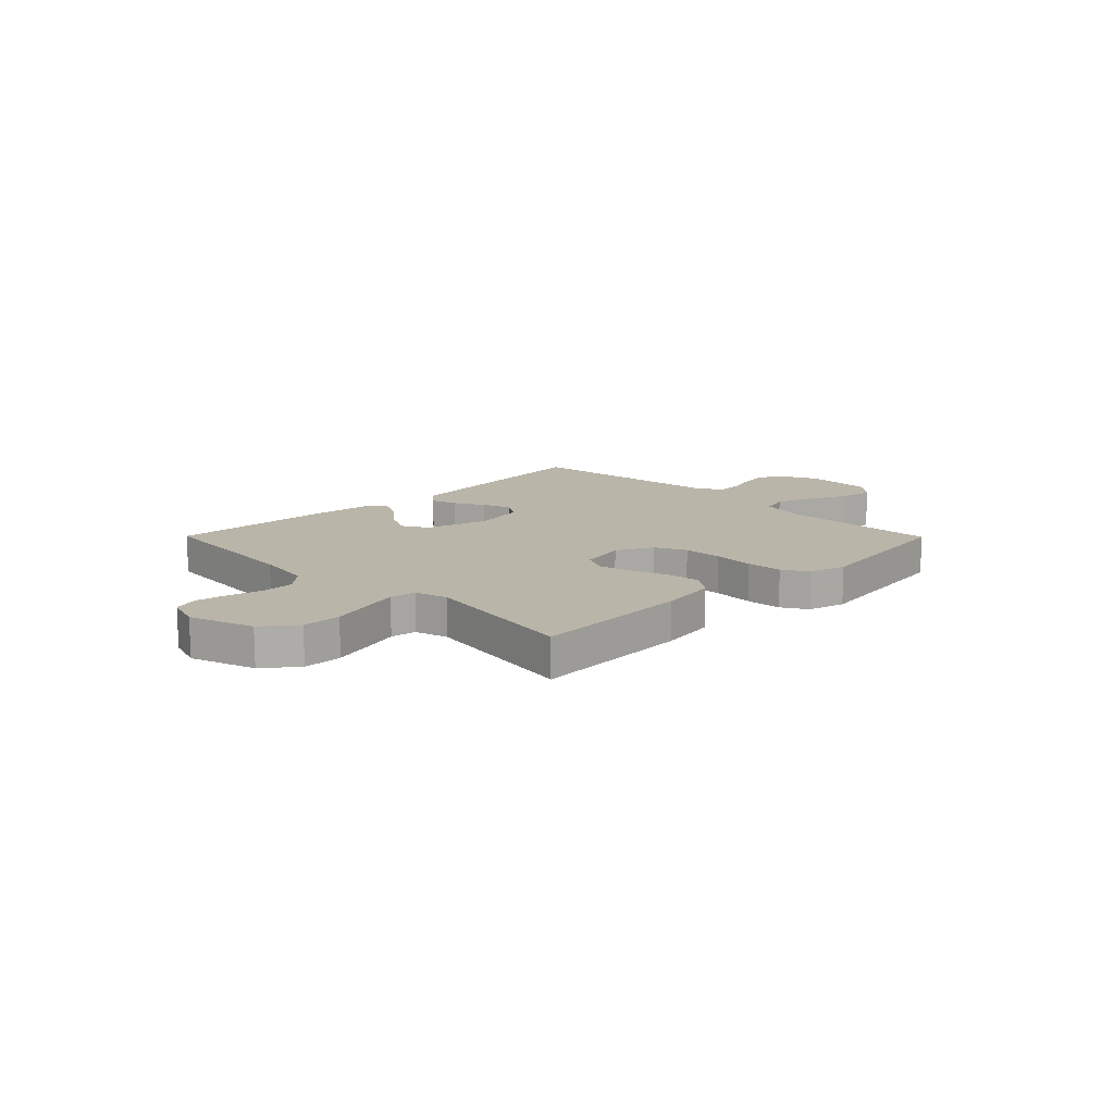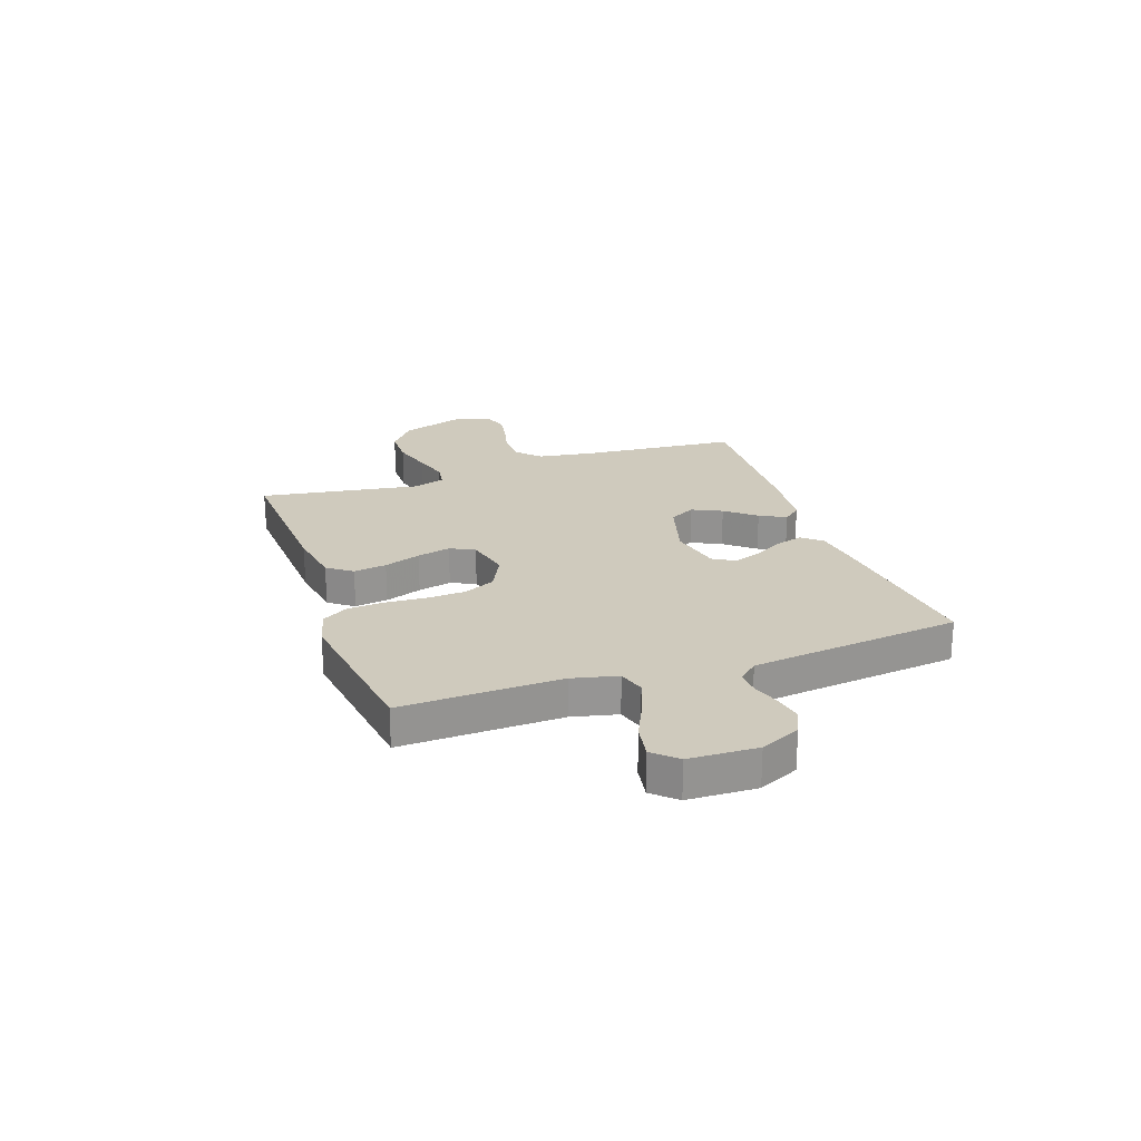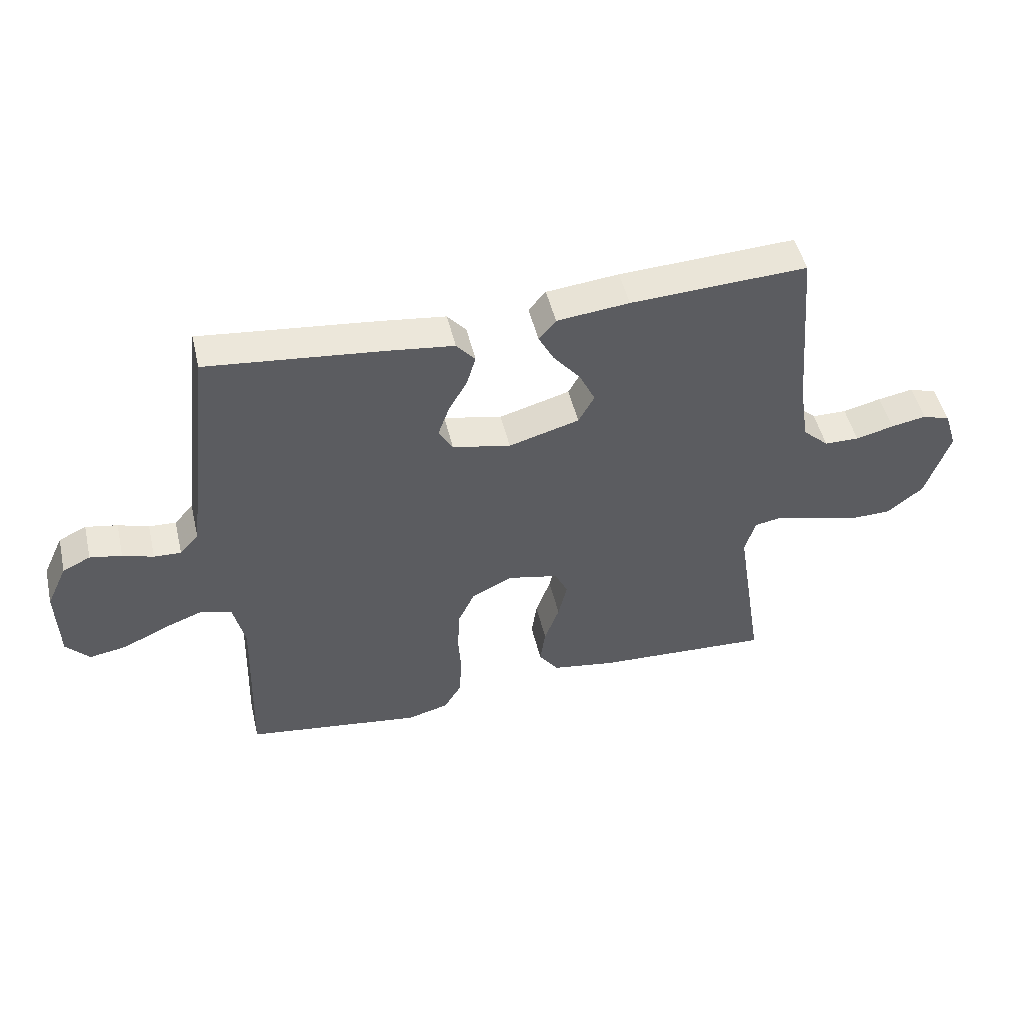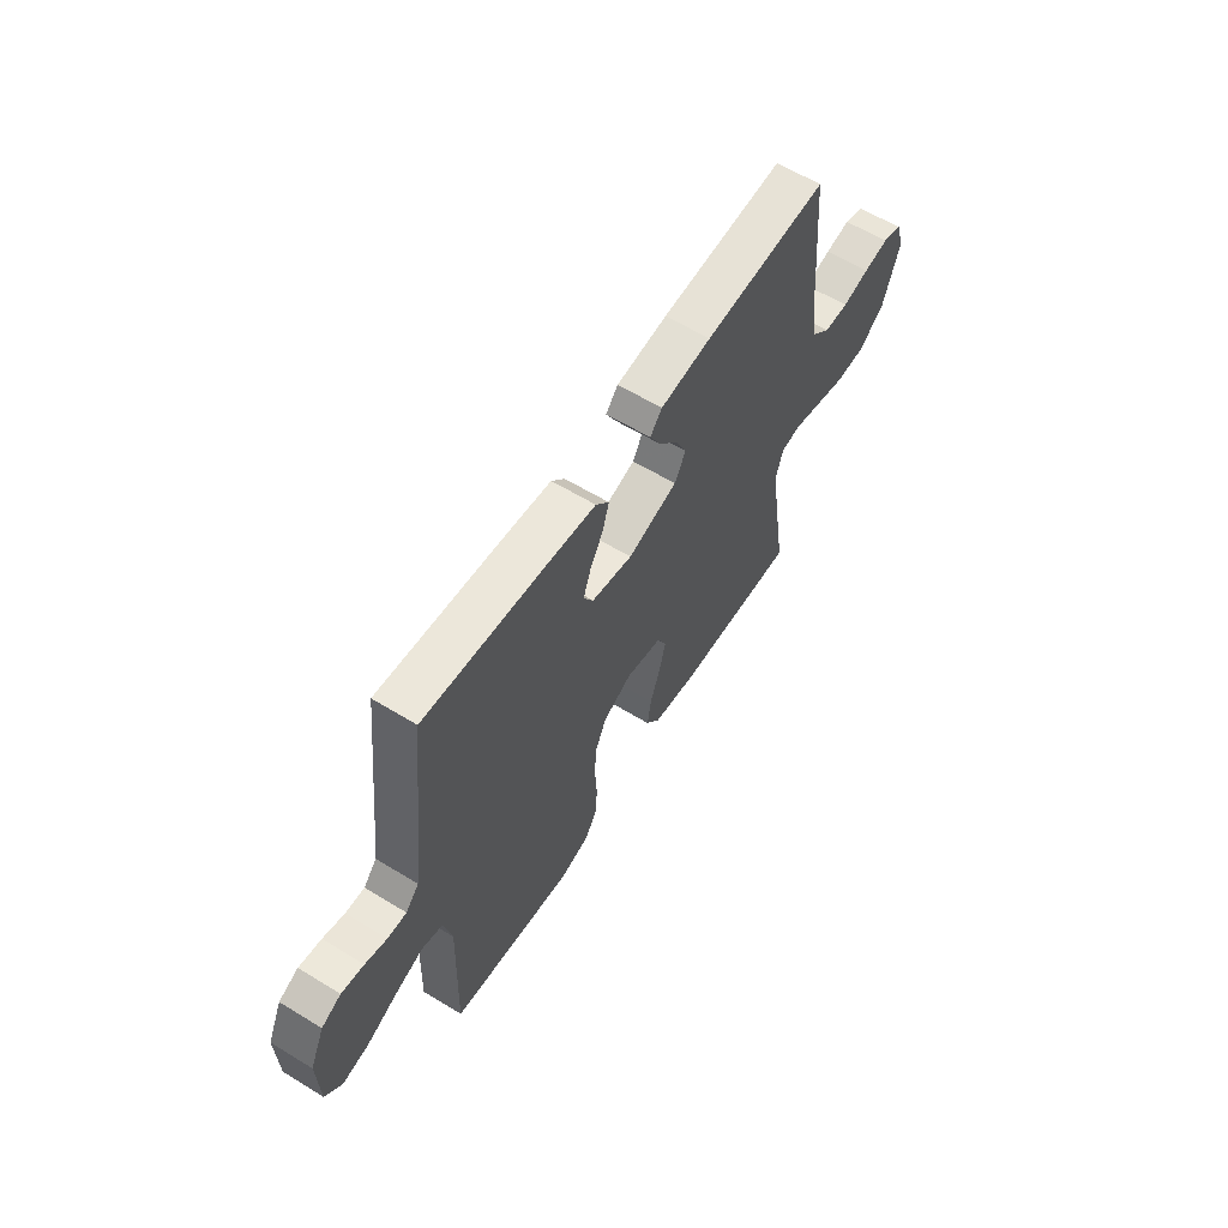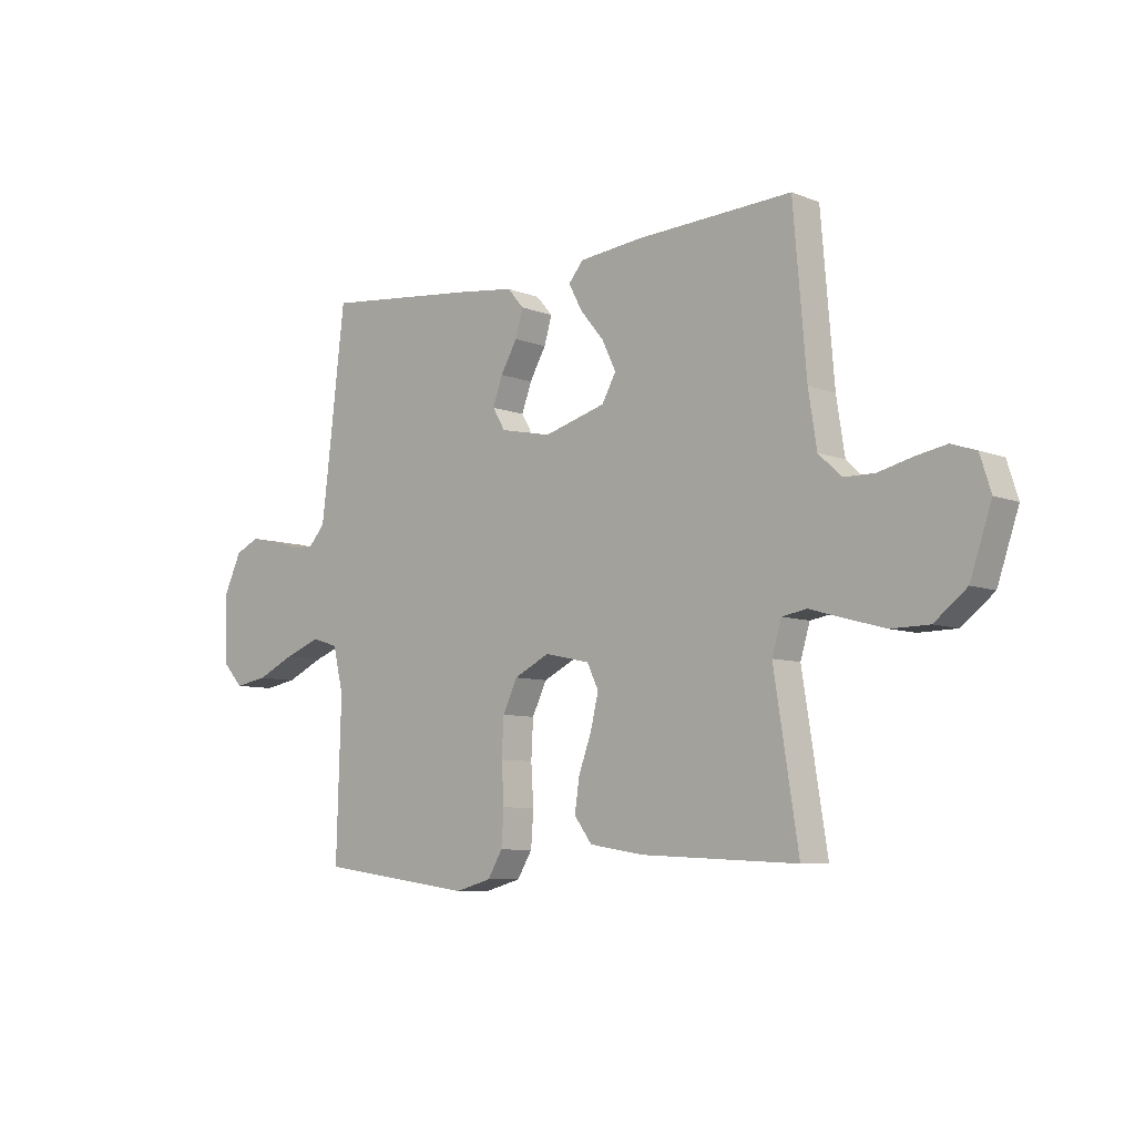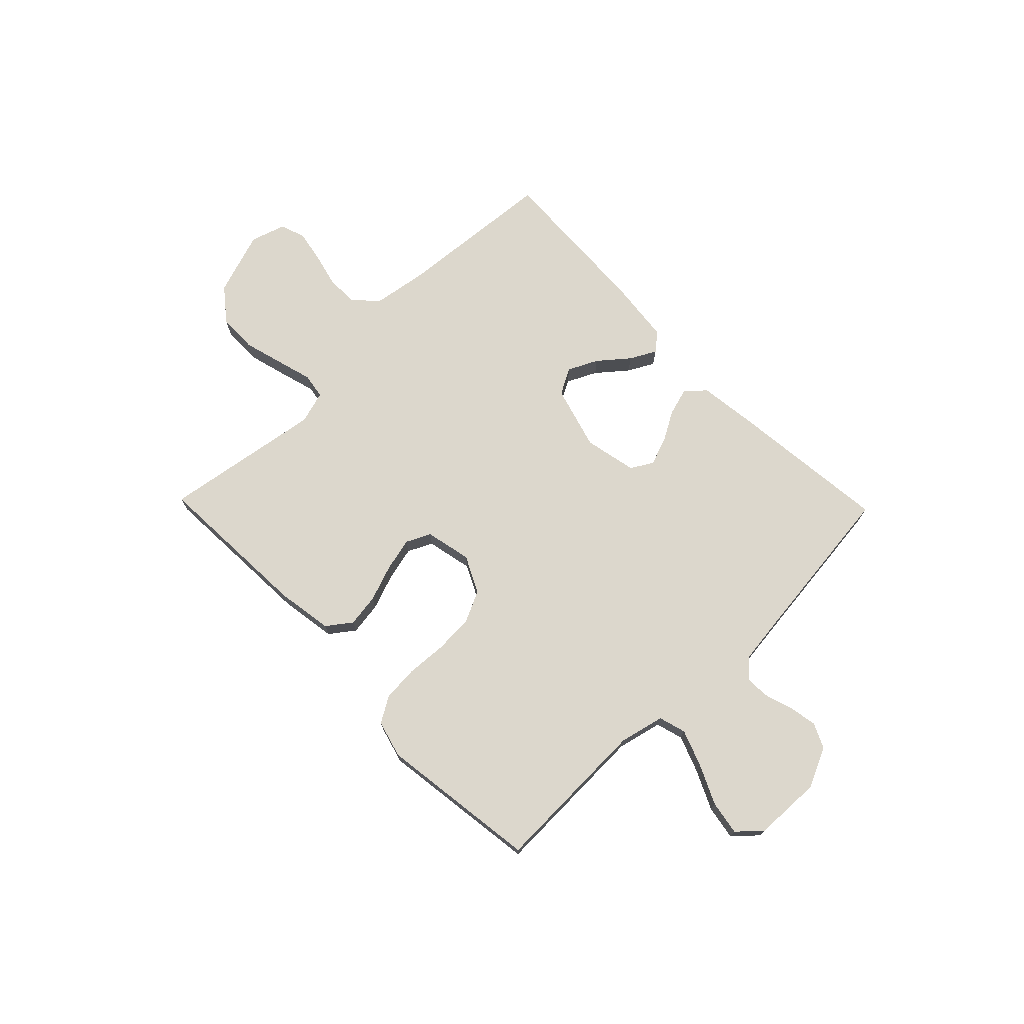
<metadata>
{"format":"obj","ext":"obj","renderer":"f3d","projection":"perspective","resolution":1024,"background":"white","views":[{"elev":13.5,"azim":135.3,"up":"+Y"},{"elev":22.8,"azim":-109.2,"up":"+Y"},{"elev":49.1,"azim":-13.2,"up":"+Z"},{"elev":60.4,"azim":-58.0,"up":"+Z"},{"elev":-7.7,"azim":42.5,"up":"+Z"},{"elev":72.9,"azim":-134.1,"up":"+Y"}]}
</metadata>
<code>
v 0.5 0.07 -0.5
v 0.2 0.07 -0.485
v 0.094 0.07 -0.468
v 0.06 0.07 -0.422
v 0.069 0.07 -0.36
v 0.094 0.07 -0.291
v 0.109 0.07 -0.228
v 0.087 0.07 -0.182
v 0 0.07 -0.163
v -0.069 0.07 -0.197
v -0.097 0.07 -0.256
v -0.101 0.07 -0.329
v -0.096 0.07 -0.406
v -0.101 0.07 -0.474
v -0.13 0.07 -0.522
v -0.2 0.07 -0.541
v -0.5 0.07 -0.5
v -0.491 0.07 -0.2
v -0.511 0.07 -0.115
v -0.562 0.07 -0.1
v -0.632 0.07 -0.126
v -0.705 0.07 -0.16
v -0.769 0.07 -0.171
v -0.809 0.07 -0.128
v -0.813 0.07 0
v -0.778 0.07 0.075
v -0.731 0.07 0.097
v -0.677 0.07 0.087
v -0.625 0.07 0.07
v -0.579 0.07 0.068
v -0.547 0.07 0.104
v -0.535 0.07 0.2
v -0.5 0.07 0.5
v -0.2 0.07 0.468
v -0.089 0.07 0.454
v -0.057 0.07 0.417
v -0.072 0.07 0.366
v -0.104 0.07 0.31
v -0.123 0.07 0.257
v -0.099 0.07 0.216
v 0 0.07 0.195
v 0.12 0.07 0.229
v 0.147 0.07 0.278
v 0.12 0.07 0.334
v 0.074 0.07 0.39
v 0.048 0.07 0.439
v 0.077 0.07 0.473
v 0.2 0.07 0.486
v 0.5 0.07 0.5
v 0.525 0.07 0.2
v 0.541 0.07 0.097
v 0.585 0.07 0.056
v 0.644 0.07 0.055
v 0.709 0.07 0.071
v 0.769 0.07 0.082
v 0.816 0.07 0.066
v 0.837 0.07 0
v 0.796 0.07 -0.121
v 0.734 0.07 -0.17
v 0.661 0.07 -0.171
v 0.585 0.07 -0.15
v 0.519 0.07 -0.131
v 0.471 0.07 -0.139
v 0.453 0.07 -0.2
v 0.5 0 -0.5
v 0.2 0 -0.485
v 0.094 0 -0.468
v 0.06 0 -0.422
v 0.069 0 -0.36
v 0.094 0 -0.291
v 0.109 0 -0.228
v 0.087 0 -0.182
v 0 0 -0.163
v -0.069 0 -0.197
v -0.097 0 -0.256
v -0.101 0 -0.329
v -0.096 0 -0.406
v -0.101 0 -0.474
v -0.13 0 -0.522
v -0.2 0 -0.541
v -0.5 0 -0.5
v -0.491 0 -0.2
v -0.511 0 -0.115
v -0.562 0 -0.1
v -0.632 0 -0.126
v -0.705 0 -0.16
v -0.769 0 -0.171
v -0.809 0 -0.128
v -0.813 0 0
v -0.778 0 0.075
v -0.731 0 0.097
v -0.677 0 0.087
v -0.625 0 0.07
v -0.579 0 0.068
v -0.547 0 0.104
v -0.535 0 0.2
v -0.5 0 0.5
v -0.2 0 0.468
v -0.089 0 0.454
v -0.057 0 0.417
v -0.072 0 0.366
v -0.104 0 0.31
v -0.123 0 0.257
v -0.099 0 0.216
v 0 0 0.195
v 0.12 0 0.229
v 0.147 0 0.278
v 0.12 0 0.334
v 0.074 0 0.39
v 0.048 0 0.439
v 0.077 0 0.473
v 0.2 0 0.486
v 0.5 0 0.5
v 0.525 0 0.2
v 0.541 0 0.097
v 0.585 0 0.056
v 0.644 0 0.055
v 0.709 0 0.071
v 0.769 0 0.082
v 0.816 0 0.066
v 0.837 0 0
v 0.796 0 -0.121
v 0.734 0 -0.17
v 0.661 0 -0.171
v 0.585 0 -0.15
v 0.519 0 -0.131
v 0.471 0 -0.139
v 0.453 0 -0.2
f 60 61 62
f 59 60 62
f 58 59 62
f 57 58 62
f 56 57 62
f 55 56 62
f 54 55 62
f 53 54 62
f 52 53 62 63
f 51 52 63
f 50 51 63
f 48 49 50
f 47 48 50
f 46 47 50
f 45 46 50
f 44 45 50
f 50 63 64
f 44 50 64
f 43 44 64
f 36 37 38
f 35 36 38
f 34 35 38
f 33 34 38
f 32 33 38
f 31 32 38 39
f 30 31 39 40
f 27 28 29
f 26 27 29
f 25 26 29
f 24 25 29
f 23 24 29
f 22 23 29
f 21 22 29
f 20 21 29 30
f 30 40 41
f 20 30 41
f 19 20 41
f 16 17 18
f 15 16 18
f 14 15 18
f 13 14 18
f 12 13 18
f 11 12 18 19
f 4 5 6
f 3 4 6
f 2 3 6
f 1 2 6
f 64 1 6
f 64 6 7
f 64 7 8
f 43 64 8
f 42 43 8
f 19 41 42
f 11 19 42
f 10 11 42
f 9 10 42
f 8 9 42
f 126 125 124
f 126 124 123
f 126 123 122
f 126 122 121
f 126 121 120
f 126 120 119
f 126 119 118
f 126 118 117
f 127 126 117 116
f 127 116 115
f 127 115 114
f 114 113 112
f 114 112 111
f 114 111 110
f 114 110 109
f 114 109 108
f 128 127 114
f 128 114 108
f 128 108 107
f 102 101 100
f 102 100 99
f 102 99 98
f 102 98 97
f 102 97 96
f 103 102 96 95
f 104 103 95 94
f 93 92 91
f 93 91 90
f 93 90 89
f 93 89 88
f 93 88 87
f 93 87 86
f 93 86 85
f 94 93 85 84
f 105 104 94
f 105 94 84
f 105 84 83
f 82 81 80
f 82 80 79
f 82 79 78
f 82 78 77
f 82 77 76
f 83 82 76 75
f 70 69 68
f 70 68 67
f 70 67 66
f 70 66 65
f 70 65 128
f 71 70 128
f 72 71 128
f 72 128 107
f 72 107 106
f 106 105 83
f 106 83 75
f 106 75 74
f 106 74 73
f 106 73 72
f 1 65 66 2
f 2 66 67 3
f 3 67 68 4
f 4 68 69 5
f 5 69 70 6
f 6 70 71 7
f 7 71 72 8
f 8 72 73 9
f 9 73 74 10
f 10 74 75 11
f 11 75 76 12
f 12 76 77 13
f 13 77 78 14
f 14 78 79 15
f 15 79 80 16
f 16 80 81 17
f 17 81 82 18
f 18 82 83 19
f 19 83 84 20
f 20 84 85 21
f 21 85 86 22
f 22 86 87 23
f 23 87 88 24
f 24 88 89 25
f 25 89 90 26
f 26 90 91 27
f 27 91 92 28
f 28 92 93 29
f 29 93 94 30
f 30 94 95 31
f 31 95 96 32
f 32 96 97 33
f 33 97 98 34
f 34 98 99 35
f 35 99 100 36
f 36 100 101 37
f 37 101 102 38
f 38 102 103 39
f 39 103 104 40
f 40 104 105 41
f 41 105 106 42
f 42 106 107 43
f 43 107 108 44
f 44 108 109 45
f 45 109 110 46
f 46 110 111 47
f 47 111 112 48
f 48 112 113 49
f 49 113 114 50
f 50 114 115 51
f 51 115 116 52
f 52 116 117 53
f 53 117 118 54
f 54 118 119 55
f 55 119 120 56
f 56 120 121 57
f 57 121 122 58
f 58 122 123 59
f 59 123 124 60
f 60 124 125 61
f 61 125 126 62
f 62 126 127 63
f 63 127 128 64
f 64 128 65 1

</code>
